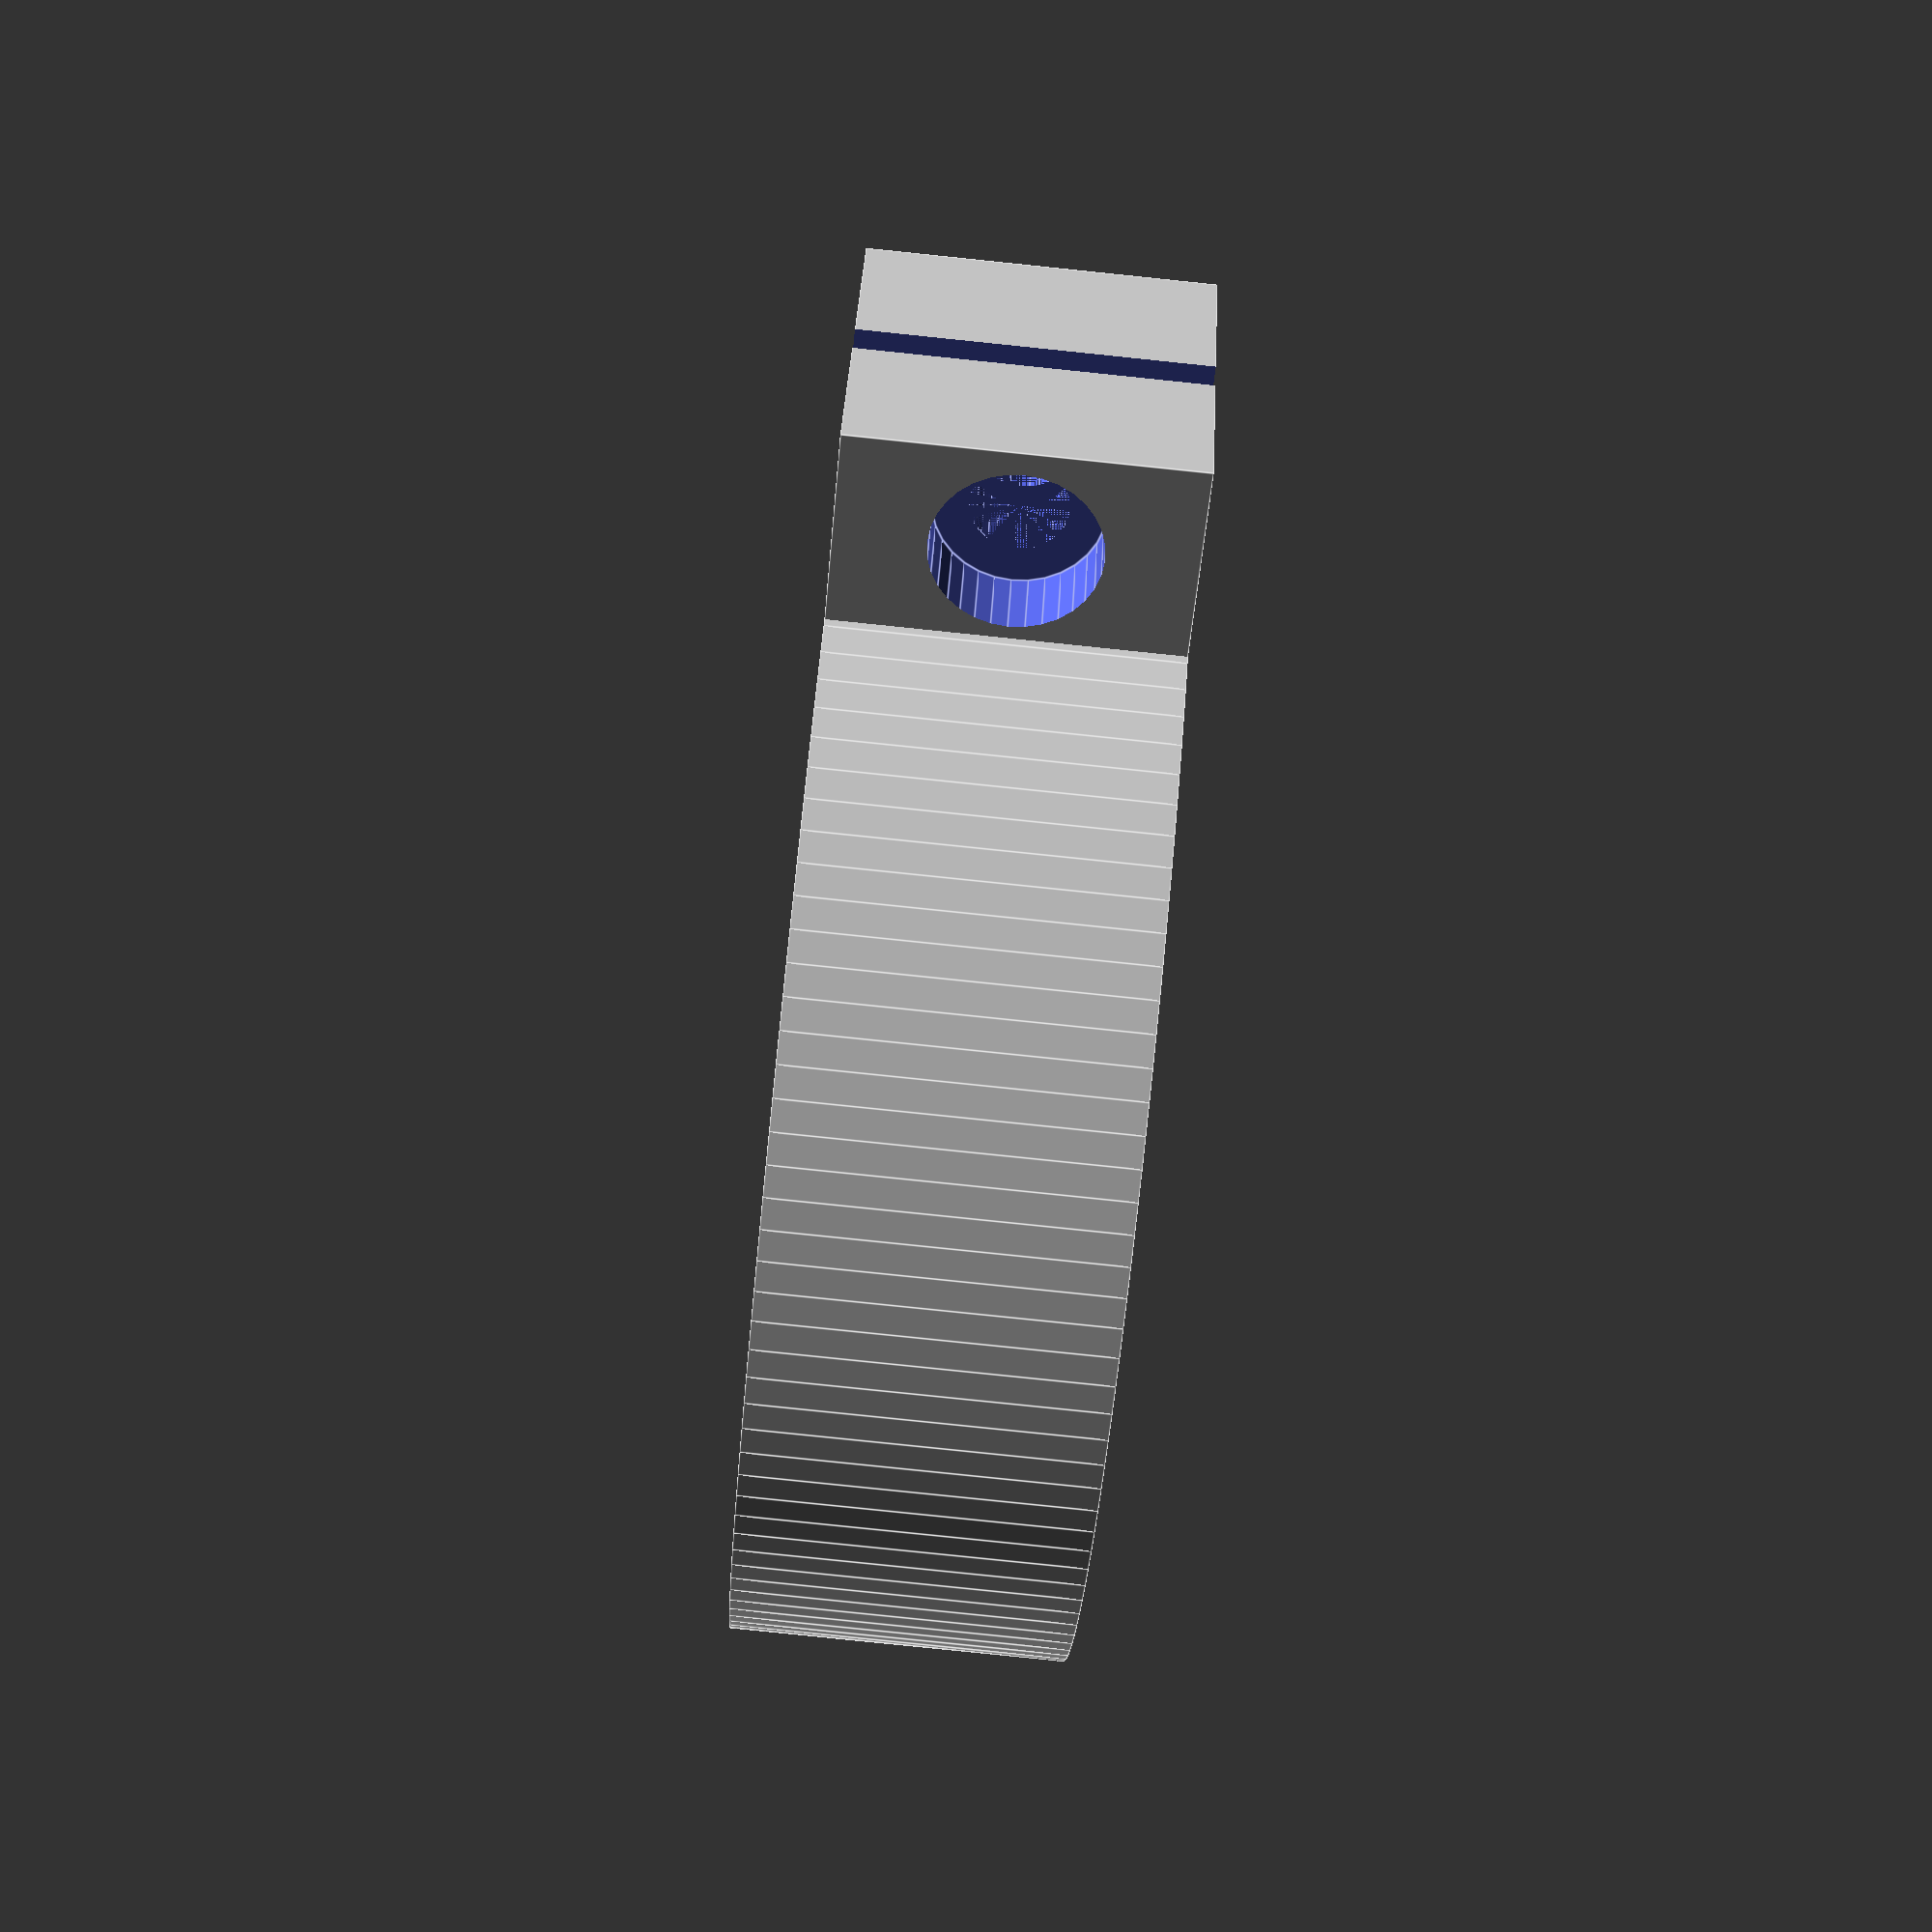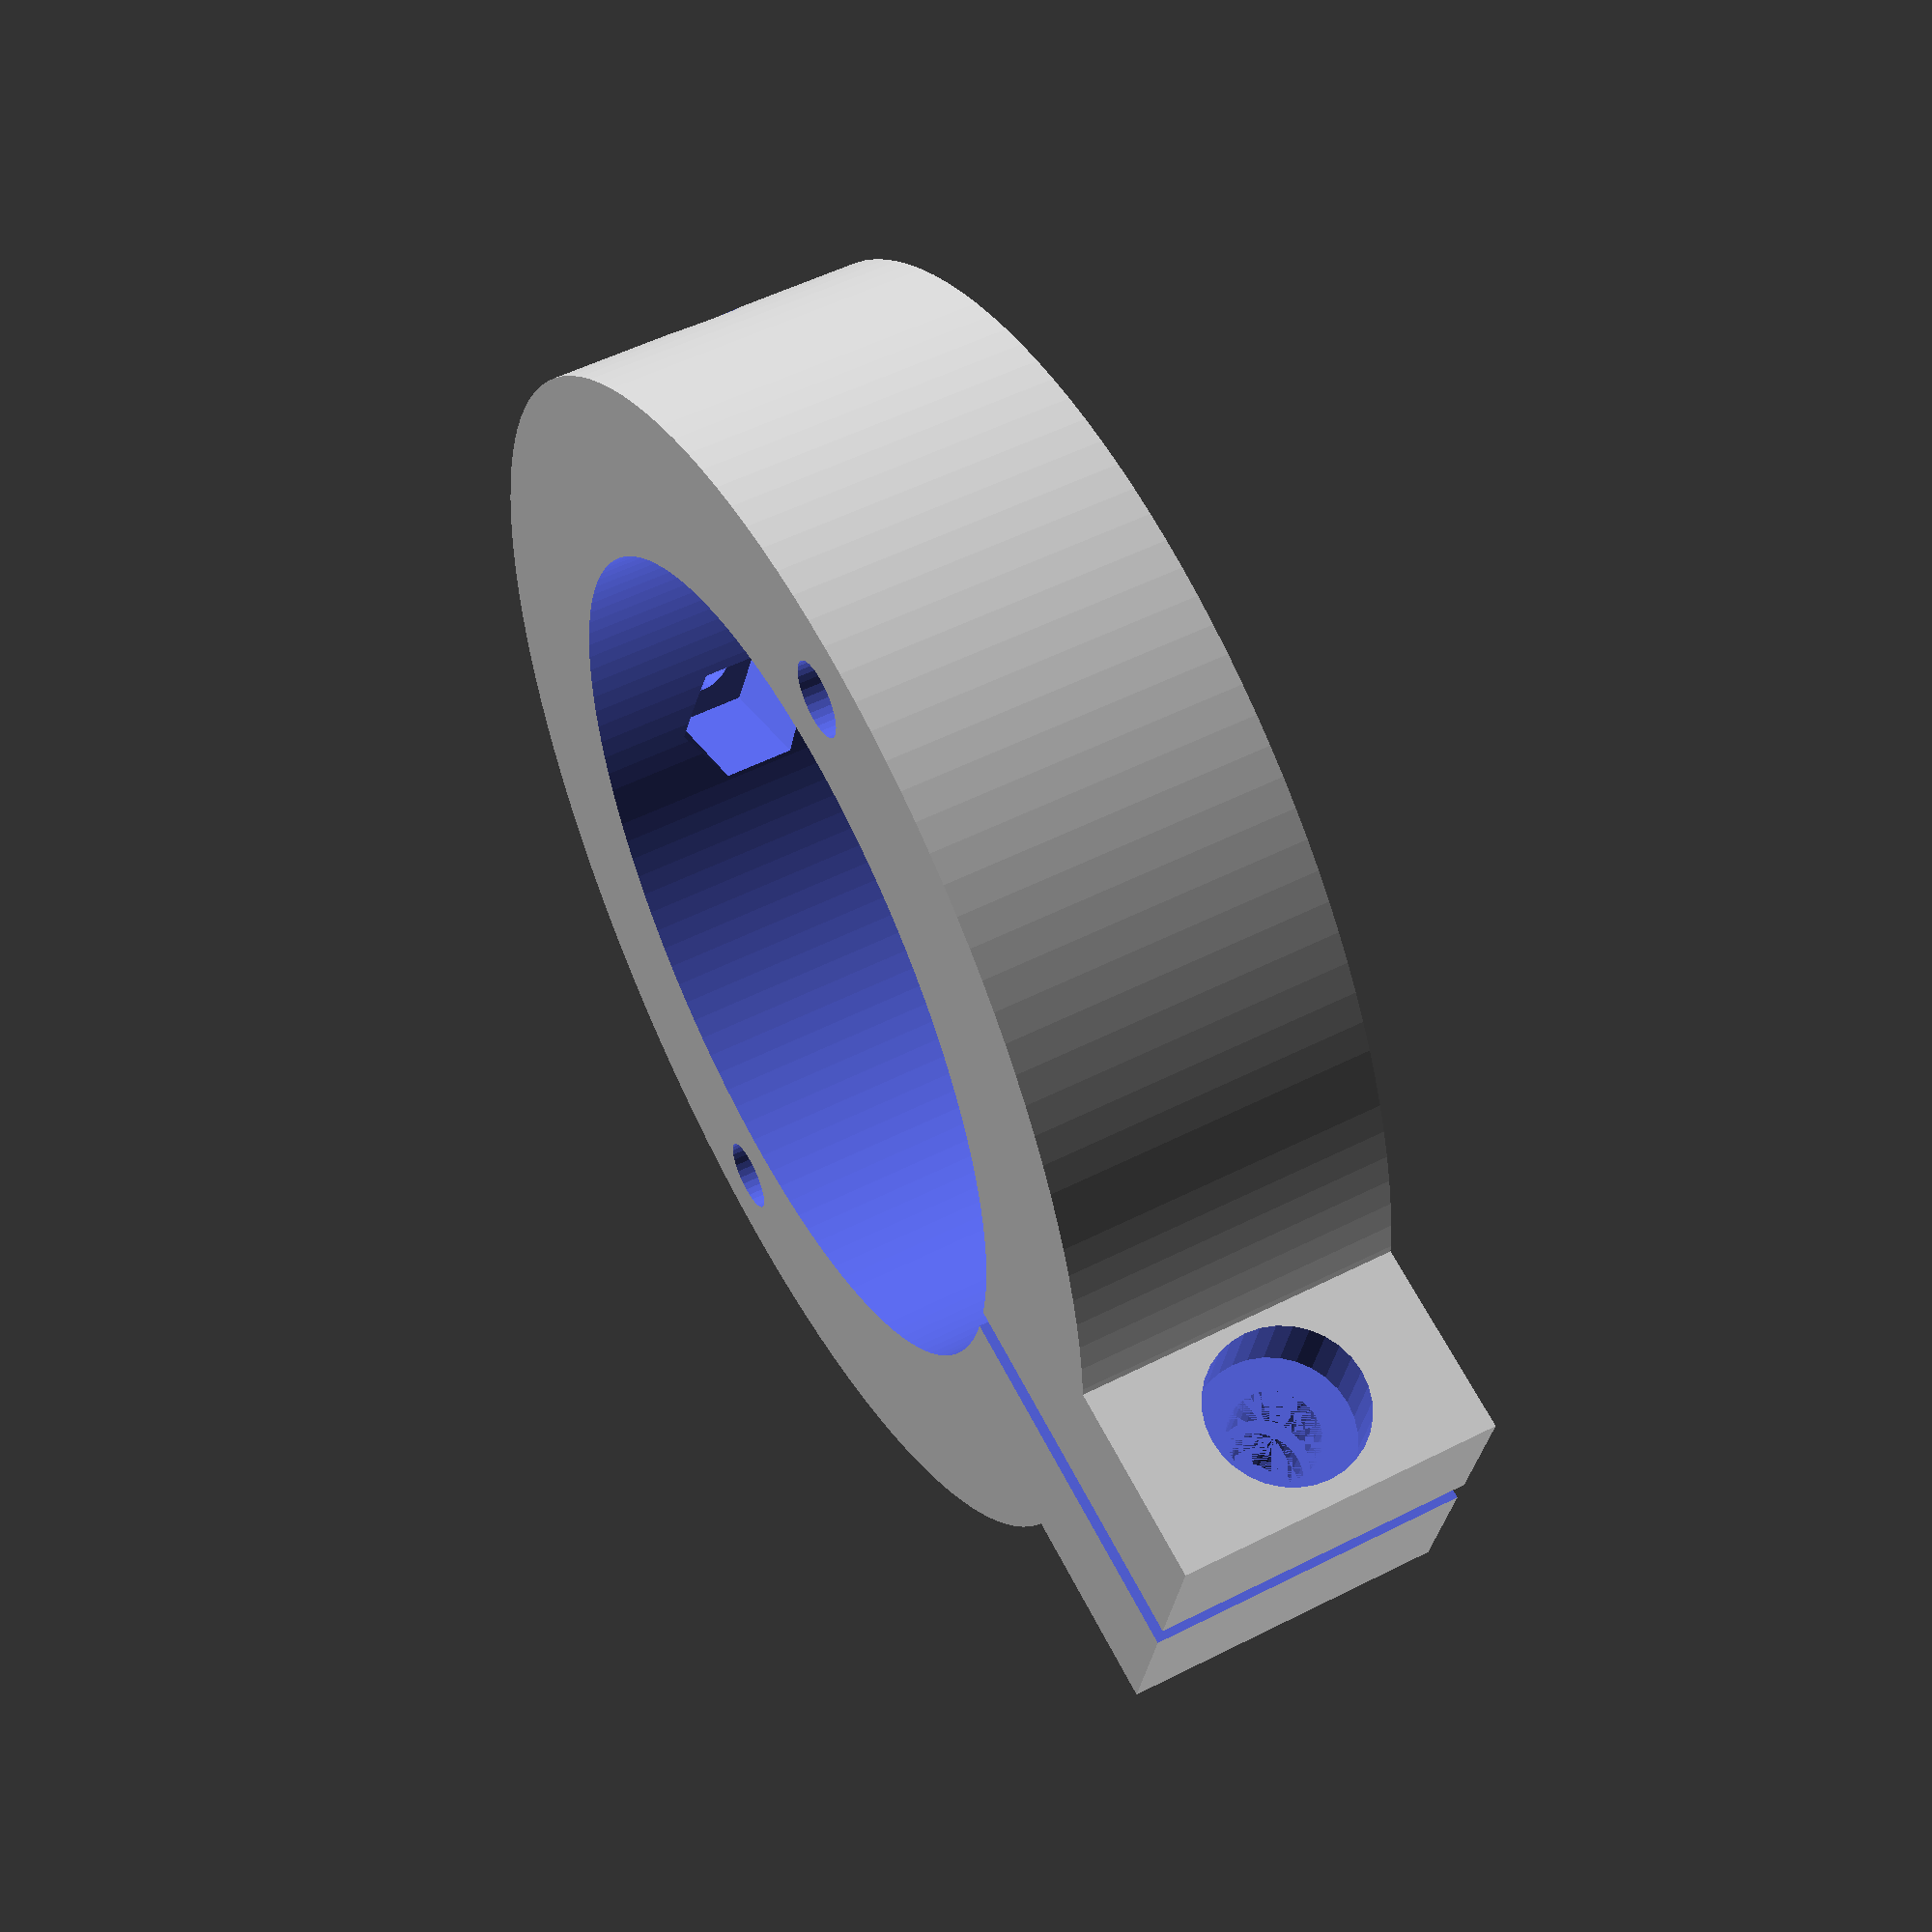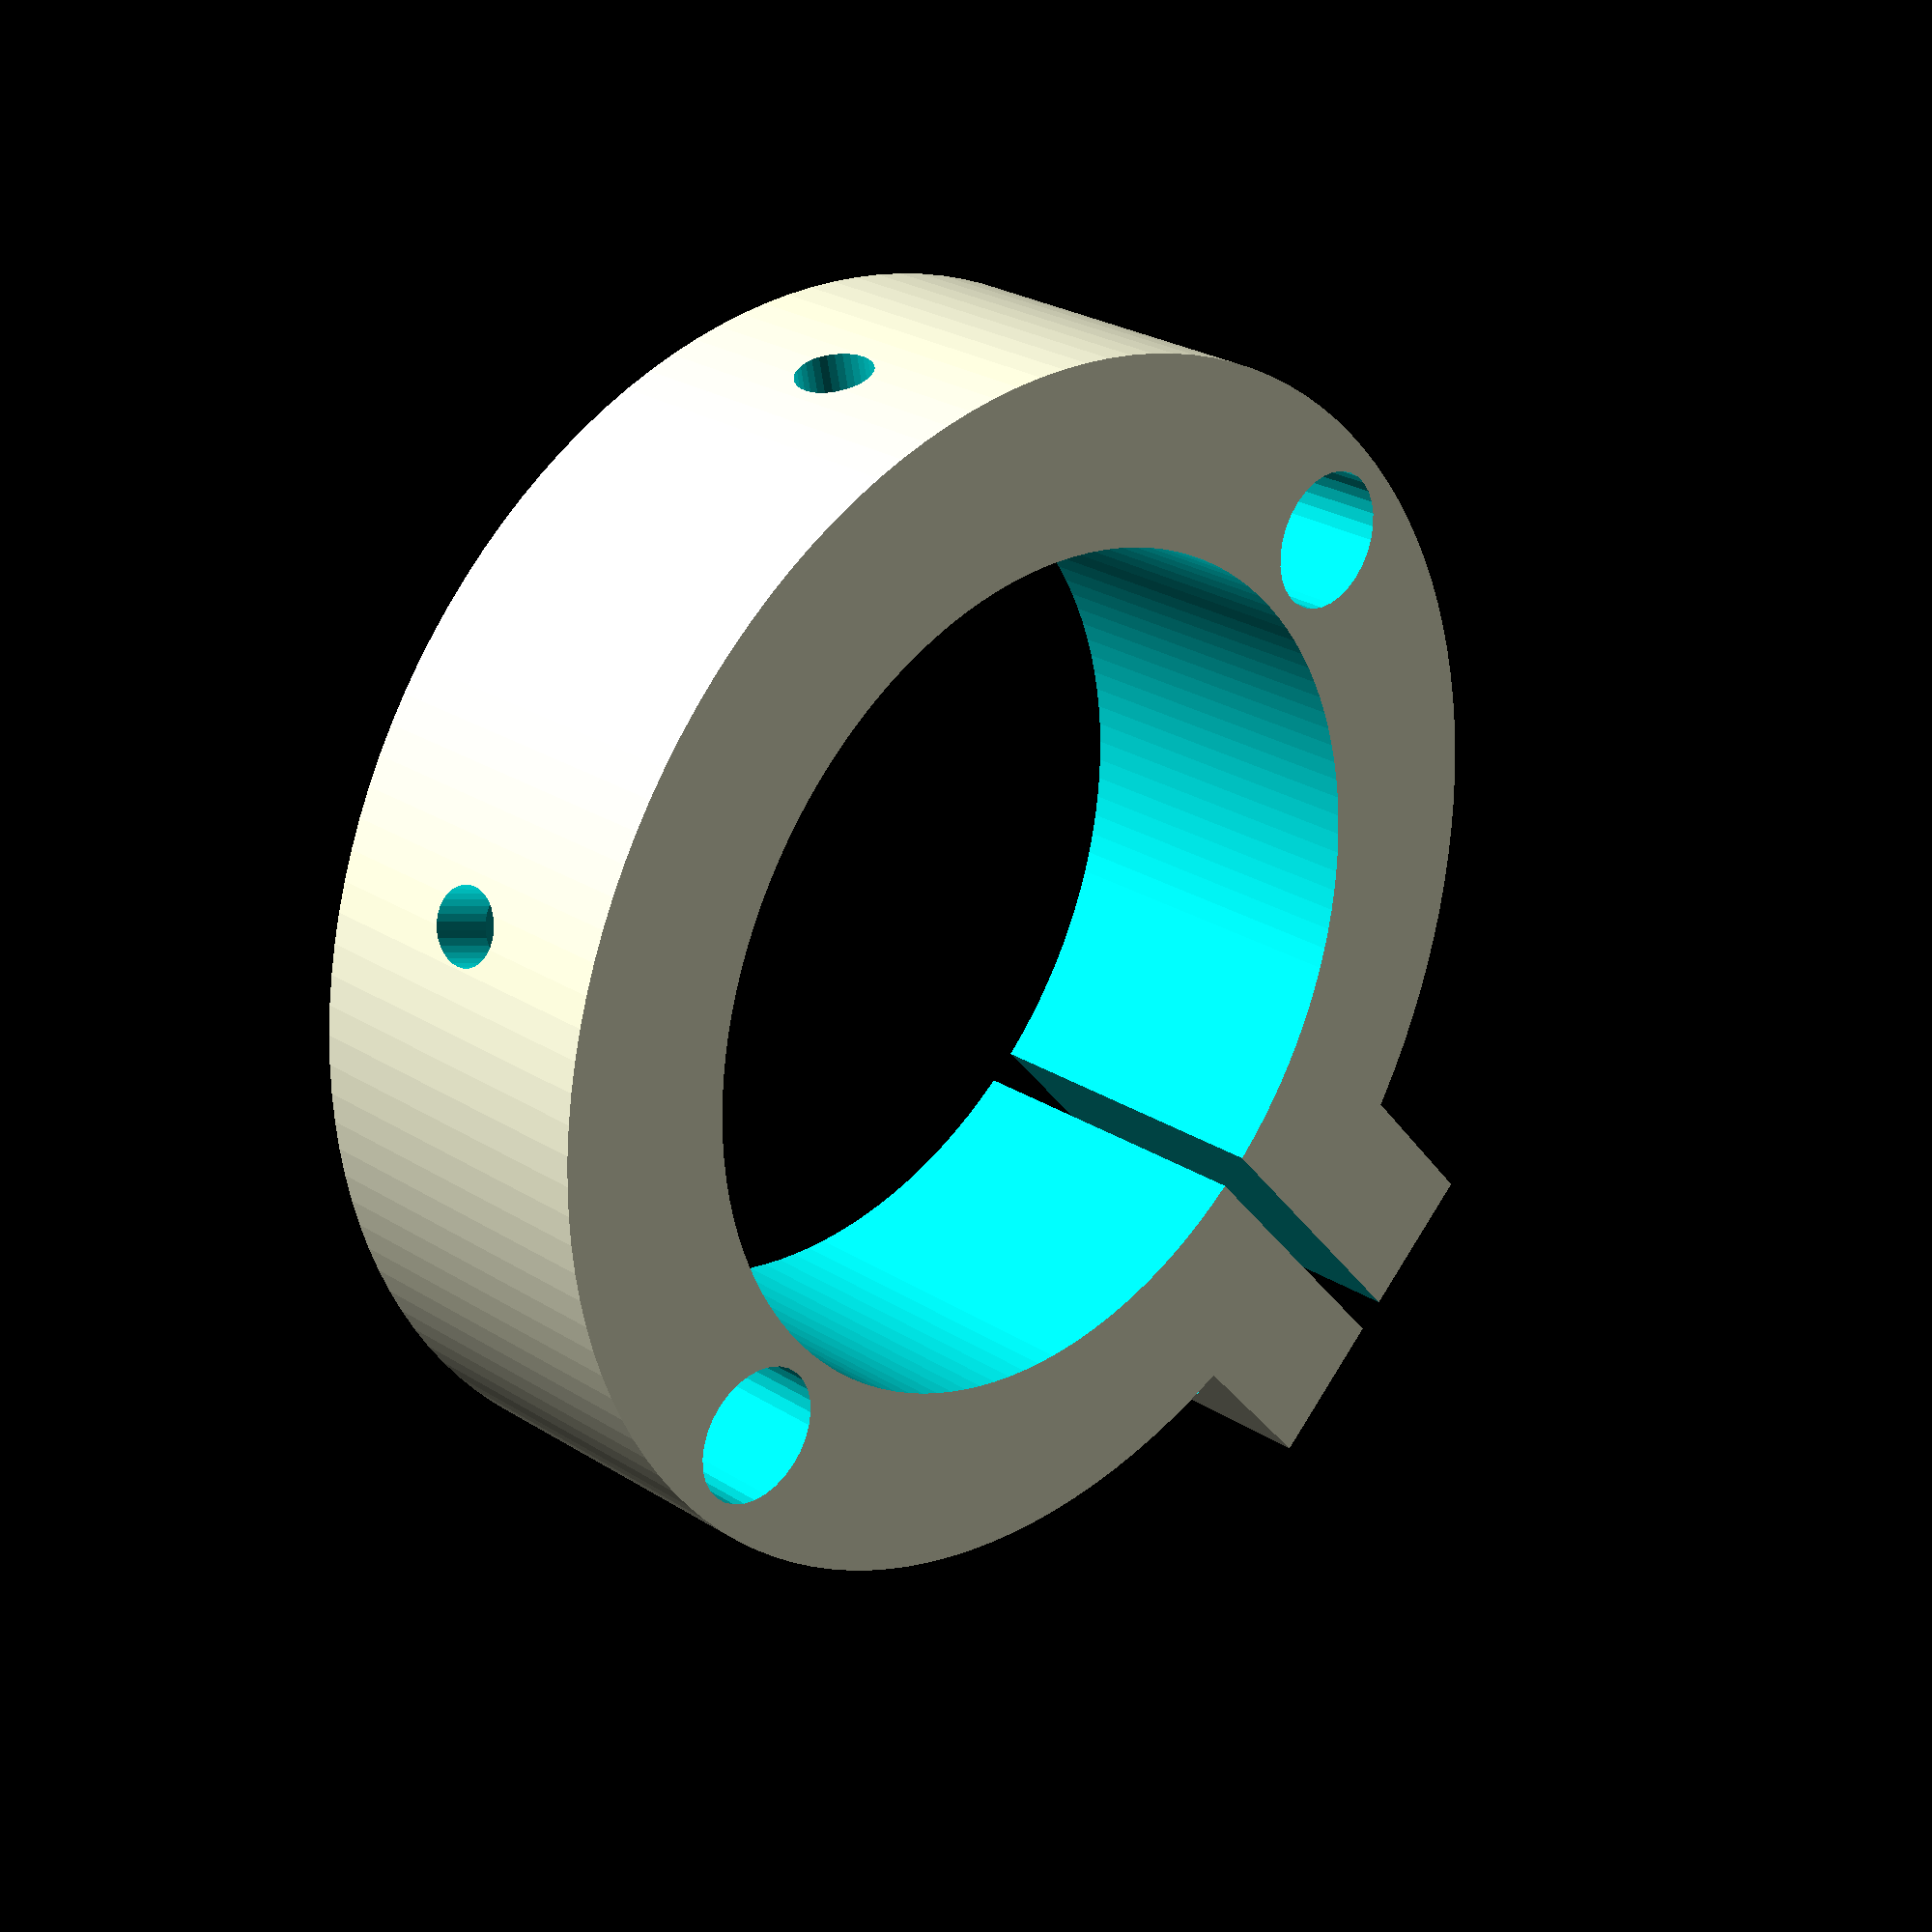
<openscad>
// Generated by SolidPython 1.0.4 on 2021-01-16 14:25:11


difference() {
	union() {
		difference() {
			cylinder($fn = 128, center = true, d = 36, h = 9.7260000000);
			cylinder($fn = 128, center = true, d = 25.1000000000, h = 9.8260000000);
		}
		translate(v = [0, 18.0000000000, 0]) {
			cube(center = true, size = [10, 10, 9.7260000000]);
		}
	}
	translate(v = [0, 18.0000000000, 0]) {
		cube(center = true, size = [1, 18.0000000000, 9.8260000000]);
	}
	translate(v = [2.7000000000, 20.0000000000, 0]) {
		rotate(a = [0, 90, 0]) {
			union() {
				cylinder($fn = 32, d = 4.7000000000, h = 12.5000000000);
				translate(v = [0, 0, -10]) {
					cylinder($fn = 32, d = 2.7000000000, h = 10);
				}
			}
		}
	}
	translate(v = [-3.9000000000, 20.0000000000, 0]) {
		rotate(a = [0, 90, 0]) {
			cylinder($fn = 6, center = true, d = 5.8000000000, h = 2.2000000000);
		}
	}
	translate(v = [15.2750000000, 0, 0.8630000000]) {
		union() {
			cylinder($fn = 32, d = 4.1000000000, h = 12);
			translate(v = [0, 0, -10]) {
				cylinder($fn = 32, d = 2.2000000000, h = 10);
			}
		}
	}
	translate(v = [-15.2750000000, 0, 0.8630000000]) {
		union() {
			cylinder($fn = 32, d = 4.1000000000, h = 12);
			translate(v = [0, 0, -10]) {
				cylinder($fn = 32, d = 2.2000000000, h = 10);
			}
		}
	}
	rotate(a = [0, 0, 30]) {
		translate(v = [0, -18.0000000000, 0]) {
			rotate(a = [90, 0, 0]) {
				union() {
					cylinder($fn = 32, d = 4.1000000000, h = 12);
					translate(v = [0, 0, -10]) {
						cylinder($fn = 32, d = 2.2000000000, h = 10);
					}
				}
			}
		}
	}
	rotate(a = [0, 0, 30]) {
		translate(v = [0, -13.7500000000, 0]) {
			rotate(a = [0, 90, 90]) {
				cylinder($fn = 6, center = true, d = 4.4000000000, h = 5);
			}
		}
	}
	rotate(a = [0, 0, -30]) {
		translate(v = [0, -18.0000000000, 0]) {
			rotate(a = [90, 0, 0]) {
				union() {
					cylinder($fn = 32, d = 4.1000000000, h = 12);
					translate(v = [0, 0, -10]) {
						cylinder($fn = 32, d = 2.2000000000, h = 10);
					}
				}
			}
		}
	}
	rotate(a = [0, 0, -30]) {
		translate(v = [0, -13.7500000000, 0]) {
			rotate(a = [0, 90, 90]) {
				cylinder($fn = 6, center = true, d = 4.4000000000, h = 5);
			}
		}
	}
}
/***********************************************
*********      SolidPython code:      **********
************************************************
 
from solid.utils import *
import solid
import os
from screw import MachineScrew,ScrewType
import utils
from const import *

ADAPTER_TO_SENSOR = 3.1
CS_LENS_RING_H= CS_MOUNT_FOCAL_DISTANCE - ADAPTER_TO_SENSOR + SENSOR_BASE_HEIGHT

def cs_mount_ring(height=CS_LENS_RING_H):
    outside = solid.cylinder(segments=128,d=CS_LENS_RING_OD,h=height,center=True)
    inside = solid.cylinder(segments=128,d=CS_LENS_RING_ID,h=height+0.1,center=True)
    ring = outside-inside
    split_block = cube((10,10,height),center=True)
    ring = ring + translate((0,CS_LENS_RING_OD/2,0))(split_block)
    # split = forward(LENS_RING_OD/2)(cube([1,LENS_RING_OD/2,height+0.1], center=True))
    # ring = ring - split
    screw = MachineScrew(type=ScrewType.M2_HEX,length=10,extend_head_height=10)()
    screw_rotated = rotate((0,90,0))(MachineScrew(type=ScrewType.M2_5_HEX,length=10,extend_head_height=10,head_clearance=0.3)())
    # ring -= translate((2.7,LENS_RING_OD/2+2,0))(screw_rotated)
    nut = rotate((0,90,0))(solid.cylinder(d=M2_5_NUT_D,h=M2_5_NUT_H,segments=6,center=True))
    screw_parallel = rotate((90,0,0))(screw)
    nut_parallel = rotate((0,90,90))(solid.cylinder(d=M2_NUT_D,h=M2_NUT_H+2,segments=6,center=True))
    ring = solid.difference()(
        ring,
        # Split
        forward(CS_LENS_RING_OD/2)(cube([1,CS_LENS_RING_OD/2,height+0.1], center=True)),
        # Tightening screw
        translate((2.7,CS_LENS_RING_OD/2+2,0))(screw_rotated),
        # Tightening nut
        translate((-5+M2_5_NUT_H/2,CS_LENS_RING_OD/2+2,0))(nut),
        # Mounting screws
        translate((CS_LENS_RING_NUT_OFFSET,0,height/2-4))(screw),
        translate((-CS_LENS_RING_NUT_OFFSET,0,height/2-4))(screw),
        # side mount
        rotate((0,0,30))(back(CS_LENS_RING_OD/2)(screw_parallel)),
        rotate((0,0,30))(back(CS_LENS_RING_ID/2+1.2)(nut_parallel)),
        rotate((0,0,-30))(back(CS_LENS_RING_OD/2)(screw_parallel)),
        rotate((0,0,-30))(back(CS_LENS_RING_ID/2+1.2)(nut_parallel)),
    )
    return ring


if __name__ == "__main__":
    adapter = cs_mount_ring()
    filename = 'cs-lens-mount.scad'
    path = 'scad/lens-mounts'
    os.makedirs(path, exist_ok=True)
    solid.scad_render_to_file(adapter, os.path.join(path,filename))
 
 
************************************************/

</openscad>
<views>
elev=262.3 azim=299.4 roll=95.9 proj=p view=edges
elev=127.3 azim=78.1 roll=298.6 proj=p view=solid
elev=153.5 azim=319.1 roll=225.5 proj=p view=wireframe
</views>
